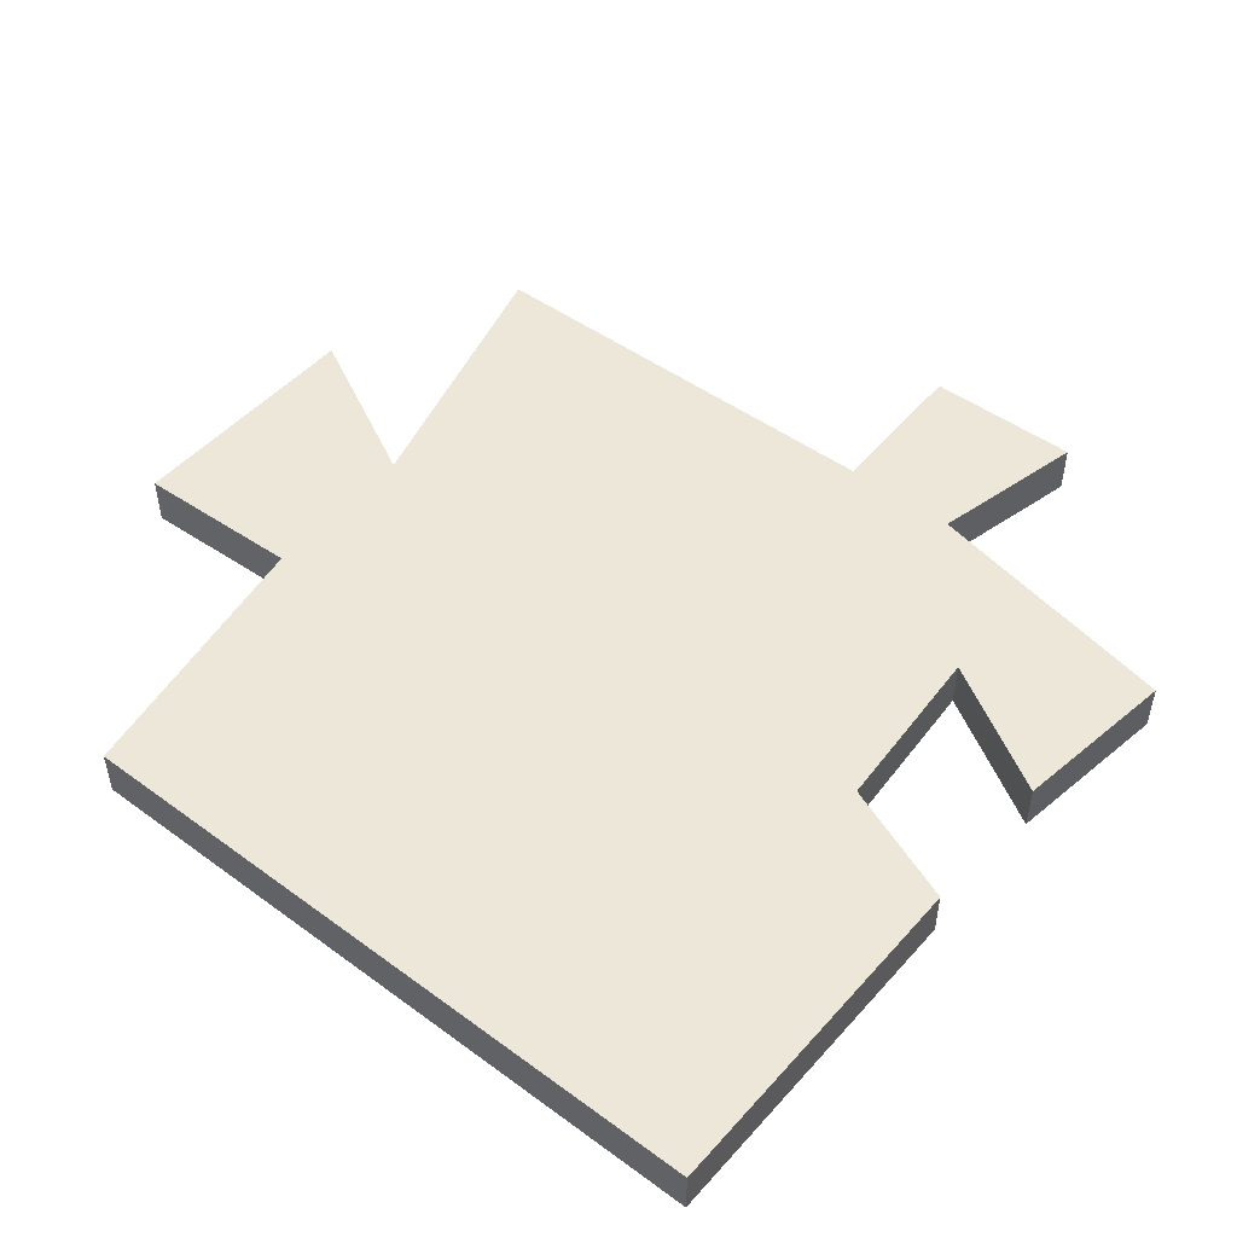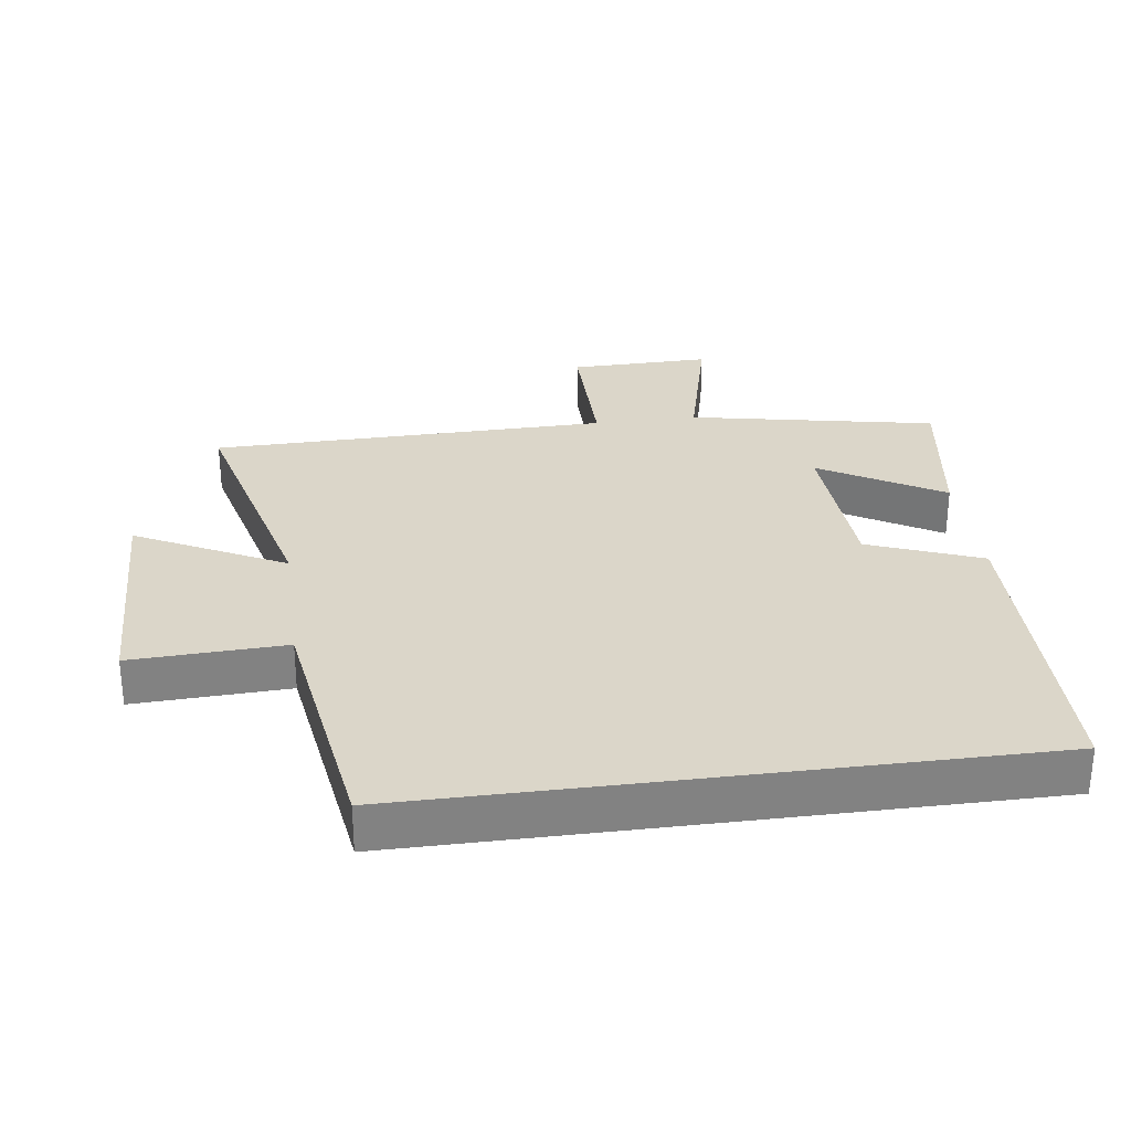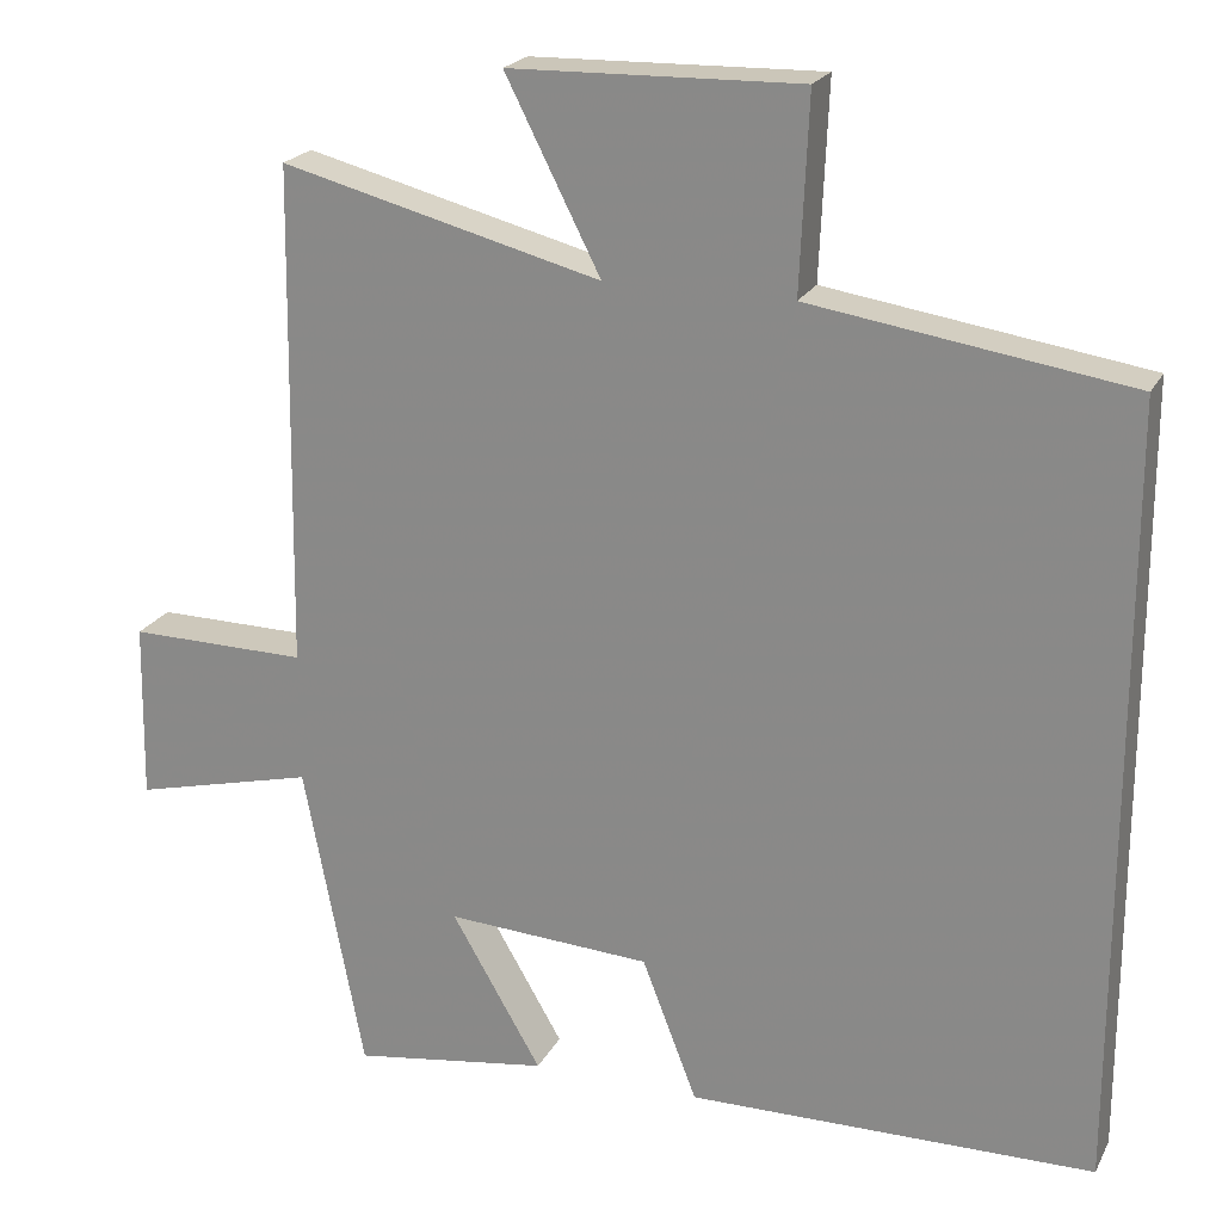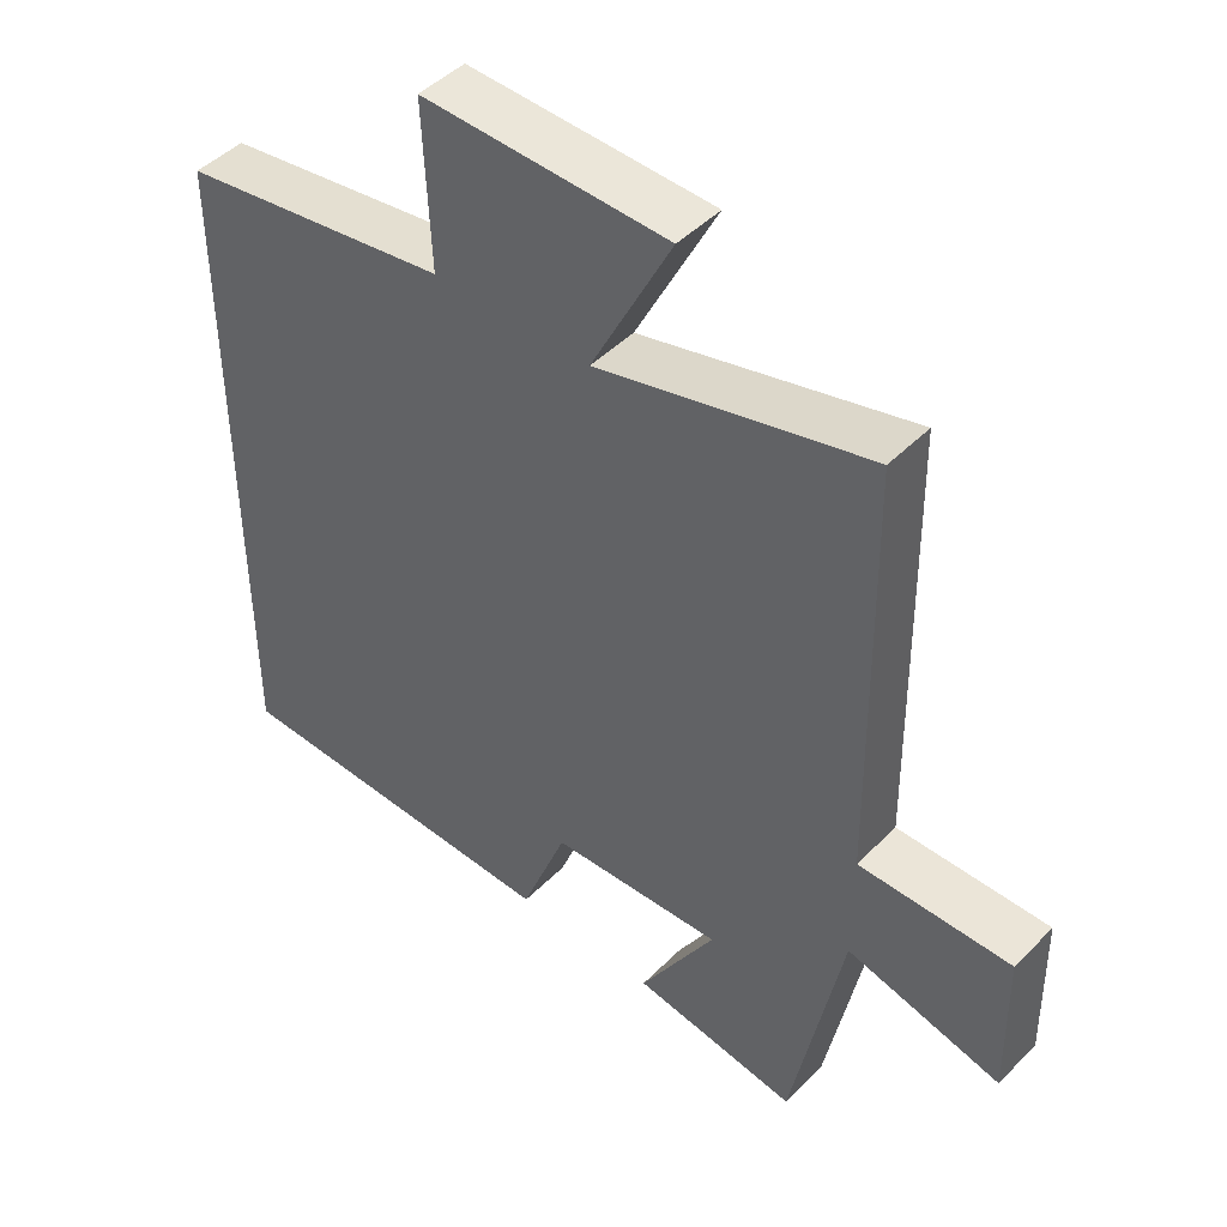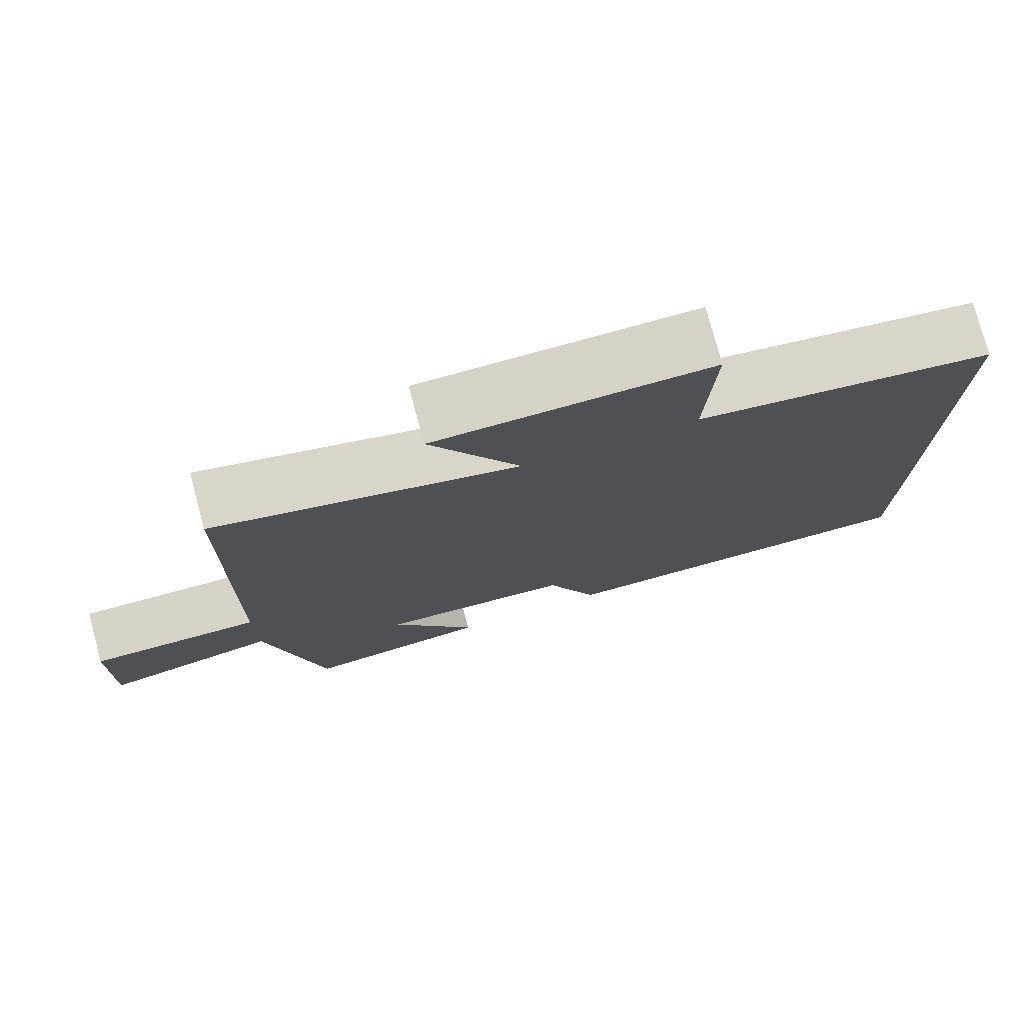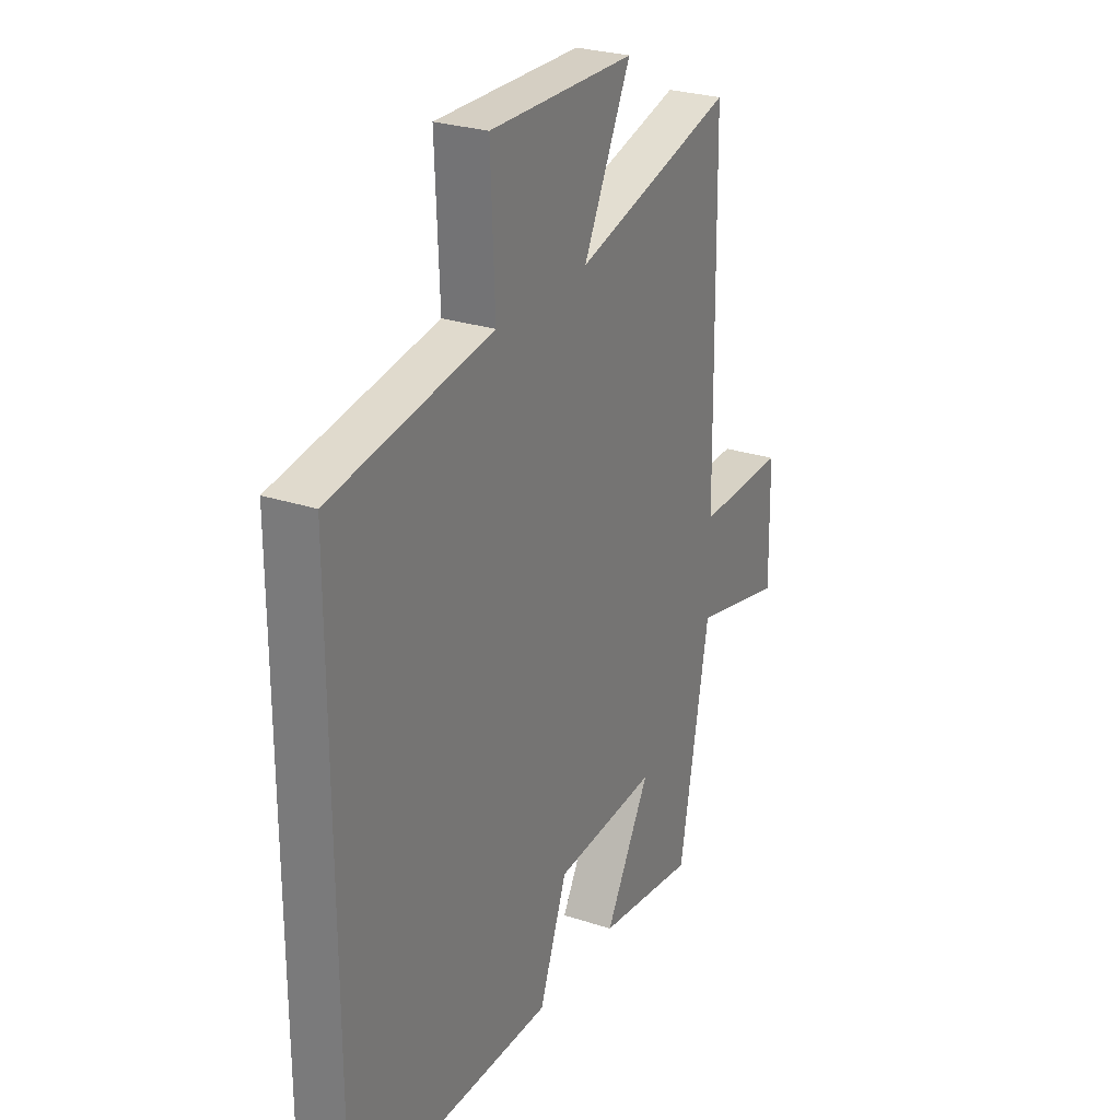
<metadata>
{"format":"obj","ext":"obj","renderer":"f3d","projection":"perspective","resolution":1024,"background":"white","views":[{"elev":49.7,"azim":129.0,"up":"+Y"},{"elev":29.7,"azim":82.4,"up":"+Y"},{"elev":21.6,"azim":21.2,"up":"+Z"},{"elev":46.4,"azim":-138.5,"up":"+Z"},{"elev":77.3,"azim":-15.1,"up":"+Z"},{"elev":27.0,"azim":117.0,"up":"+Z"}]}
</metadata>
<code>
v 0.5 0.07 0.442
v 0.5 0.07 -0.493
v 0.012 0.07 -0.5
v -0.054 0.07 -0.329
v -0.3 0.07 -0.315
v -0.192 0.07 -0.5
v -0.428 0.07 -0.535
v -0.5 0.07 -0.162
v -0.719 0.07 -0.216
v -0.715 0.07 -0.002
v -0.5 0.07 -0.004
v -0.491 0.07 0.599
v -0.107 0.07 0.5
v -0.221 0.07 0.725
v 0.127 0.07 0.733
v 0.117 0.07 0.5
v 0.5 0 0.442
v 0.5 0 -0.493
v 0.012 0 -0.5
v -0.054 0 -0.329
v -0.3 0 -0.315
v -0.192 0 -0.5
v -0.428 0 -0.535
v -0.5 0 -0.162
v -0.719 0 -0.216
v -0.715 0 -0.002
v -0.5 0 -0.004
v -0.491 0 0.599
v -0.107 0 0.5
v -0.221 0 0.725
v 0.127 0 0.733
v 0.117 0 0.5
f 13 14 15 16
f 2 3 4
f 1 2 4
f 16 1 4
f 13 16 4
f 13 4 5
f 12 13 5
f 11 12 5
f 8 9 10 11
f 7 8 11
f 6 7 11
f 5 6 11
f 32 31 30 29
f 20 19 18
f 20 18 17
f 20 17 32
f 20 32 29
f 21 20 29
f 21 29 28
f 21 28 27
f 27 26 25 24
f 27 24 23
f 27 23 22
f 27 22 21
f 1 17 18 2
f 2 18 19 3
f 3 19 20 4
f 4 20 21 5
f 5 21 22 6
f 6 22 23 7
f 7 23 24 8
f 8 24 25 9
f 9 25 26 10
f 10 26 27 11
f 11 27 28 12
f 12 28 29 13
f 13 29 30 14
f 14 30 31 15
f 15 31 32 16
f 16 32 17 1

</code>
